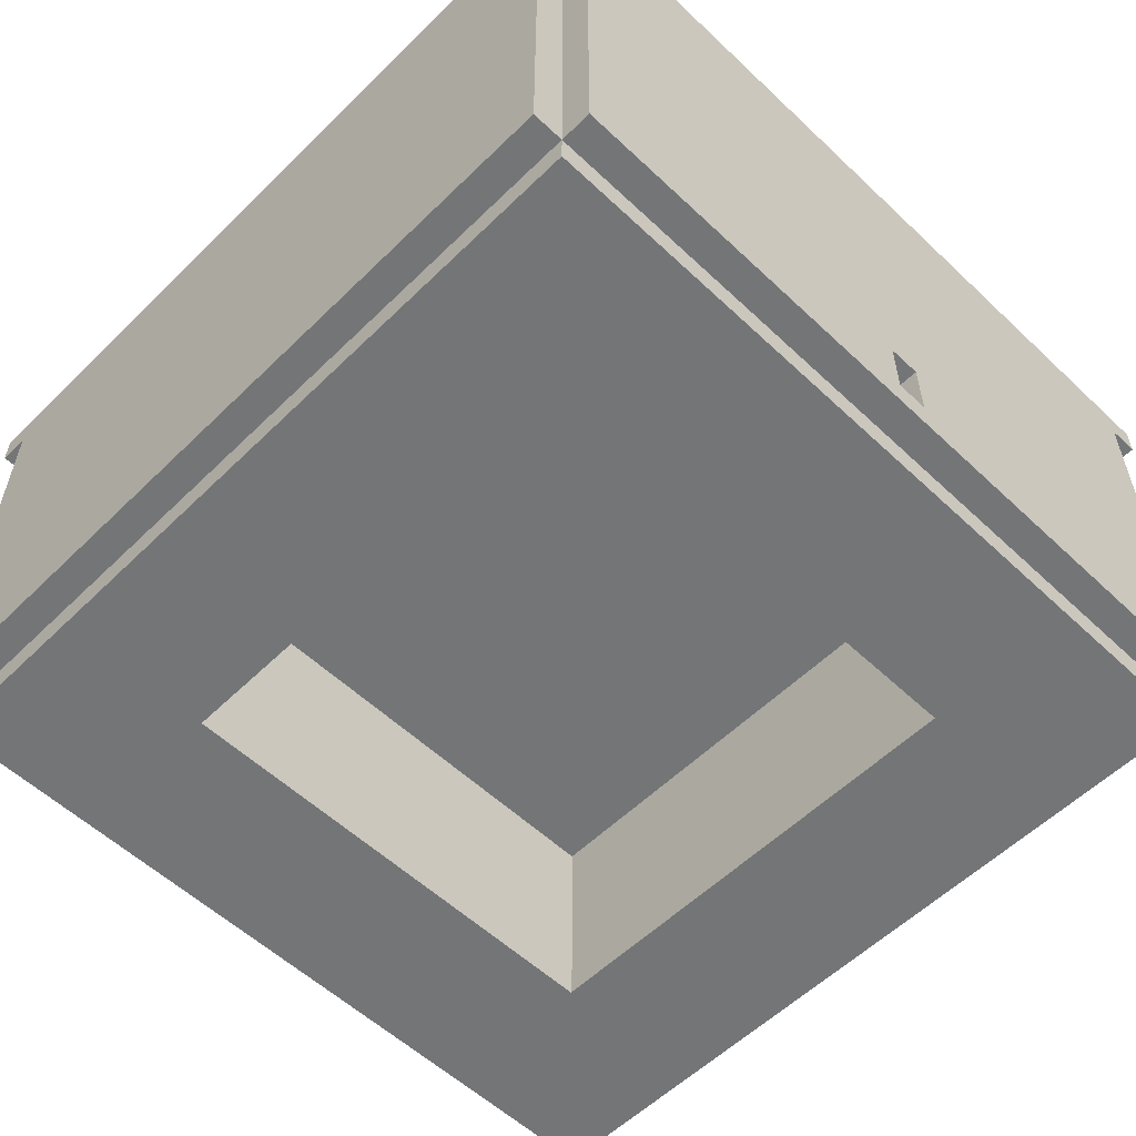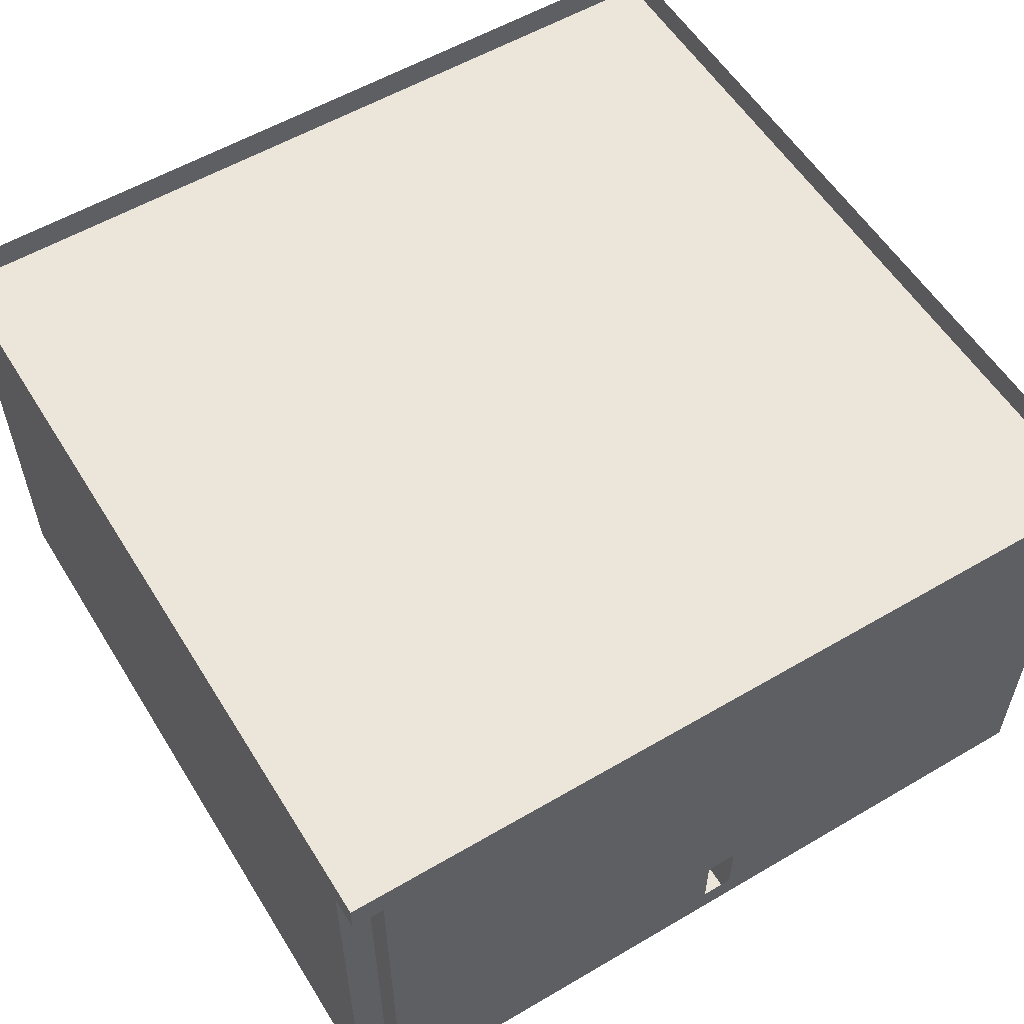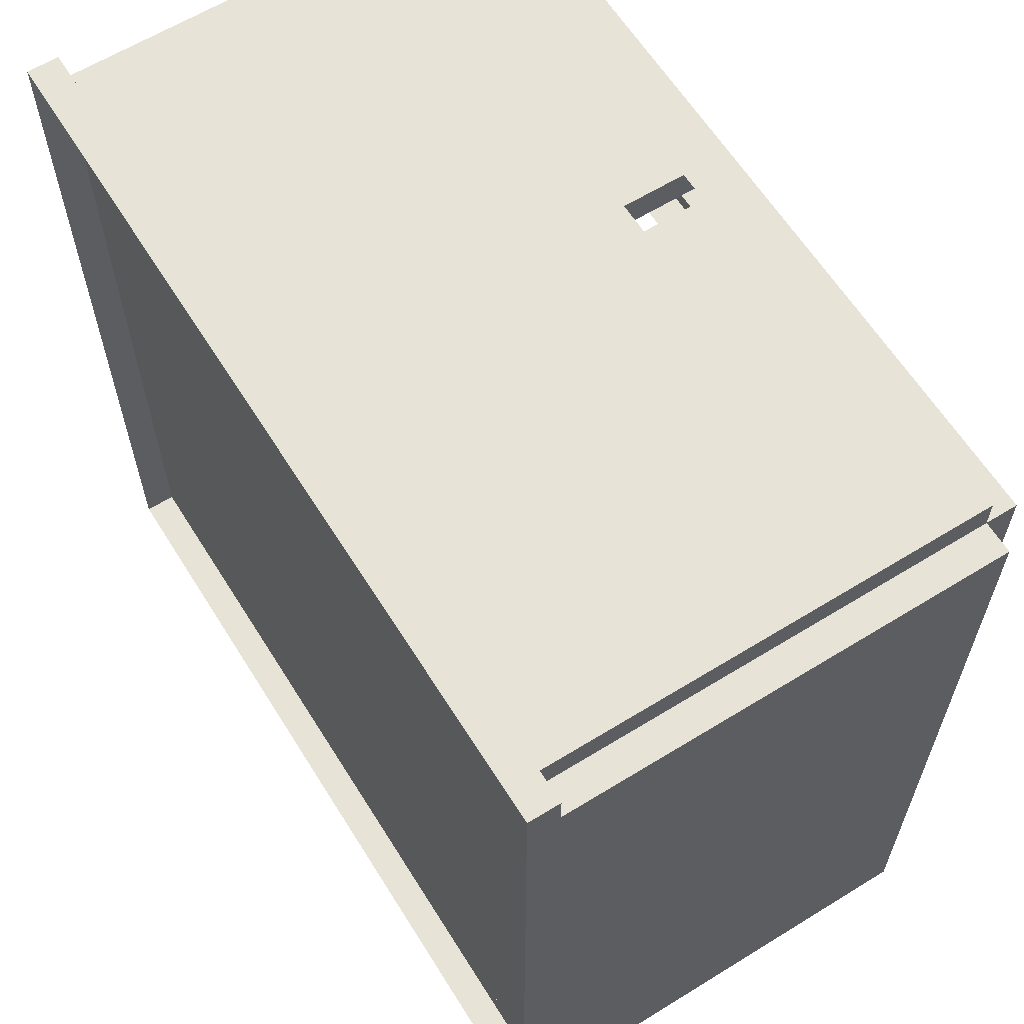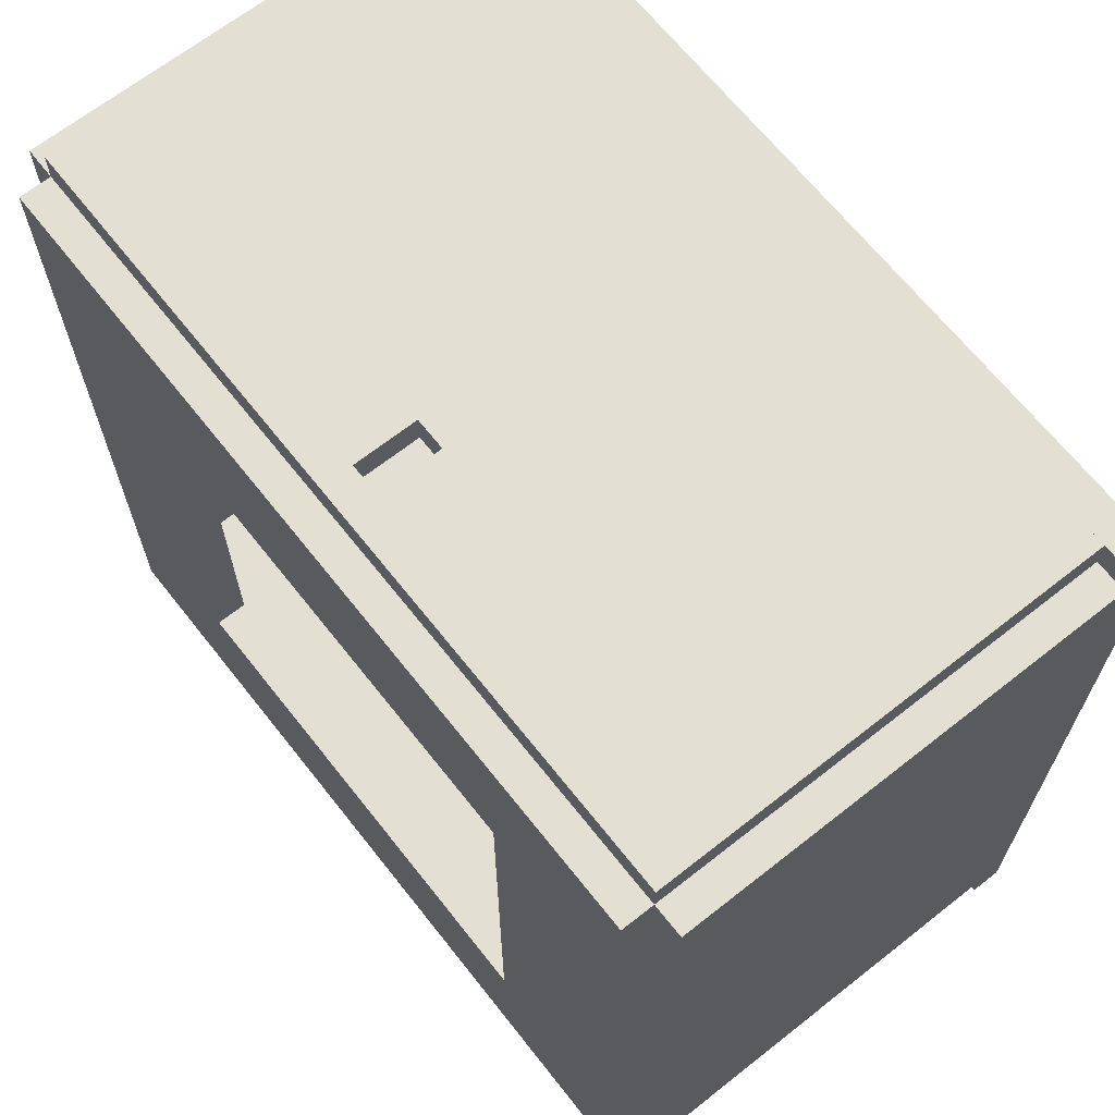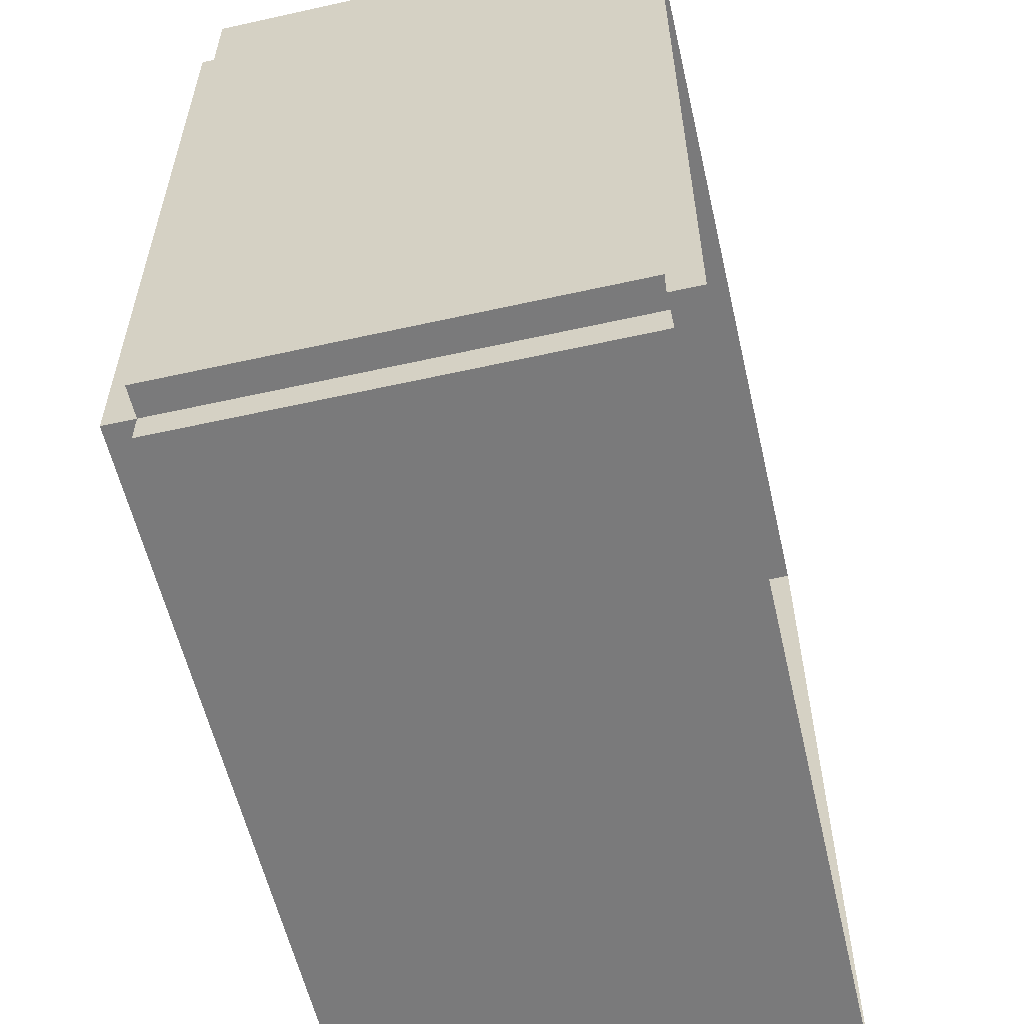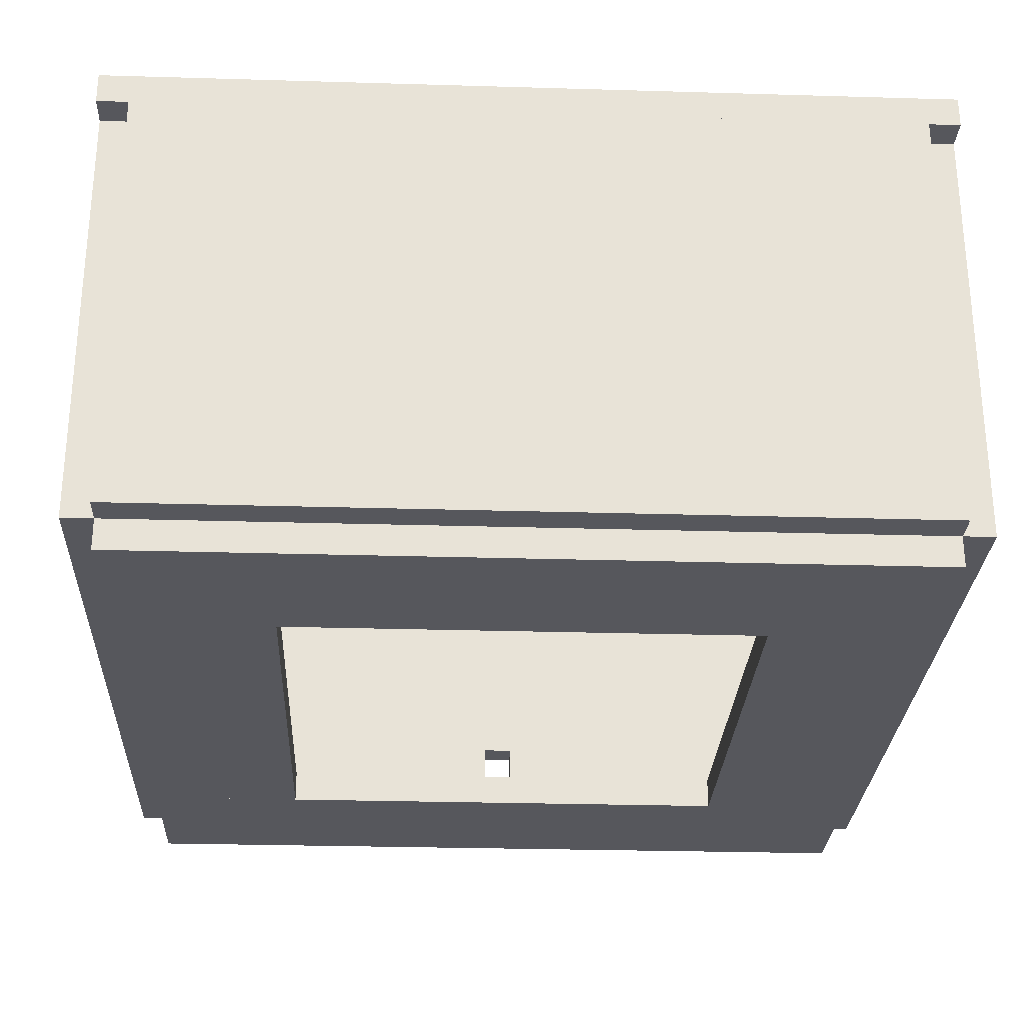
<metadata>
{"format":"obj","ext":"obj","renderer":"f3d","projection":"perspective","resolution":1024,"background":"white","views":[{"elev":-56.5,"azim":-44.5,"up":"+Y"},{"elev":56.5,"azim":-31.5,"up":"+Y"},{"elev":62.3,"azim":-122.0,"up":"+Z"},{"elev":66.8,"azim":51.7,"up":"+Z"},{"elev":-58.1,"azim":103.0,"up":"+Z"},{"elev":-27.5,"azim":177.4,"up":"+Y"}]}
</metadata>
<code>
v 210 -40 110
v 290 -10 310
v 290 -10 320
v 210 -50 260
v 150 -40 310
v 150 110 50
v 150 -40 60
v 160 -50 60
v 150 100 320
v 150 100 310
v 150 100 50
v 290 100 310
v 420 -40 60
v 290 100 320
v 410 -40 110
v 360 -50 260
v 280 -30 310
v 280 -30 320
v 160 -40 60
v 410 100 60
v 410 -40 310
v 420 100 50
v 160 100 310
v 410 -50 260
v 160 100 320
v 410 -40 60
v 160 100 60
v 410 -40 320
v 160 100 50
v 410 -40 50
v 160 -40 110
v 280 -40 310
v 420 100 60
v 410 -50 60
v 280 -40 320
v 160 -50 260
v 410 -50 310
v 160 -50 110
v 160 -40 260
v 420 100 310
v 420 100 320
v 150 100 60
v 360 -40 110
v 160 -50 310
v 360 -40 260
v 210 -50 110
v 420 -40 310
v 410 100 50
v 410 -40 260
v 360 -50 110
v 160 -40 50
v 420 110 50
v 420 110 320
v 280 -10 310
v 280 -10 320
v 410 -50 110
v 290 -30 310
v 290 -30 320
v 290 -40 310
v 290 -40 320
v 160 -40 310
v 410 100 310
v 160 -40 320
v 280 100 310
v 280 100 320
v 150 110 320
v 410 100 320
v 210 -40 260
f 31 1 38
f 1 46 38
f 1 68 46
f 68 4 46
f 68 39 4
f 39 36 4
f 38 46 36
f 46 4 36
f 39 31 36
f 31 38 36
f 19 26 8
f 26 34 8
f 26 15 34
f 15 56 34
f 15 31 56
f 31 38 56
f 8 34 38
f 34 56 38
f 31 19 38
f 19 8 38
f 43 15 50
f 15 56 50
f 15 49 56
f 49 24 56
f 49 45 24
f 45 16 24
f 50 56 16
f 56 24 16
f 45 43 16
f 43 50 16
f 39 49 36
f 49 24 36
f 49 21 24
f 21 37 24
f 21 61 37
f 61 44 37
f 36 24 44
f 24 37 44
f 61 39 44
f 39 36 44
f 29 48 51
f 48 30 51
f 48 20 30
f 20 26 30
f 20 27 26
f 27 19 26
f 51 30 19
f 30 26 19
f 27 29 19
f 29 51 19
f 40 62 47
f 62 21 47
f 62 20 21
f 20 26 21
f 20 33 26
f 33 13 26
f 47 21 13
f 21 26 13
f 33 40 13
f 40 47 13
f 6 52 11
f 52 22 11
f 52 53 22
f 53 41 22
f 53 66 41
f 66 9 41
f 11 22 9
f 22 41 9
f 66 6 9
f 6 11 9
f 42 27 7
f 27 19 7
f 27 23 19
f 23 61 19
f 23 10 61
f 10 5 61
f 7 19 5
f 19 61 5
f 10 42 5
f 42 7 5
f 23 64 61
f 64 32 61
f 64 65 32
f 65 35 32
f 65 25 35
f 25 63 35
f 61 32 63
f 32 35 63
f 25 23 63
f 23 61 63
f 12 62 59
f 62 21 59
f 62 67 21
f 67 28 21
f 67 14 28
f 14 60 28
f 59 21 60
f 21 28 60
f 14 12 60
f 12 59 60
f 17 57 32
f 57 59 32
f 57 58 59
f 58 60 59
f 58 18 60
f 18 35 60
f 32 59 35
f 59 60 35
f 18 17 35
f 17 32 35
f 64 12 54
f 12 2 54
f 12 14 2
f 14 3 2
f 14 65 3
f 65 55 3
f 54 2 55
f 2 3 55
f 65 64 55
f 64 54 55

</code>
